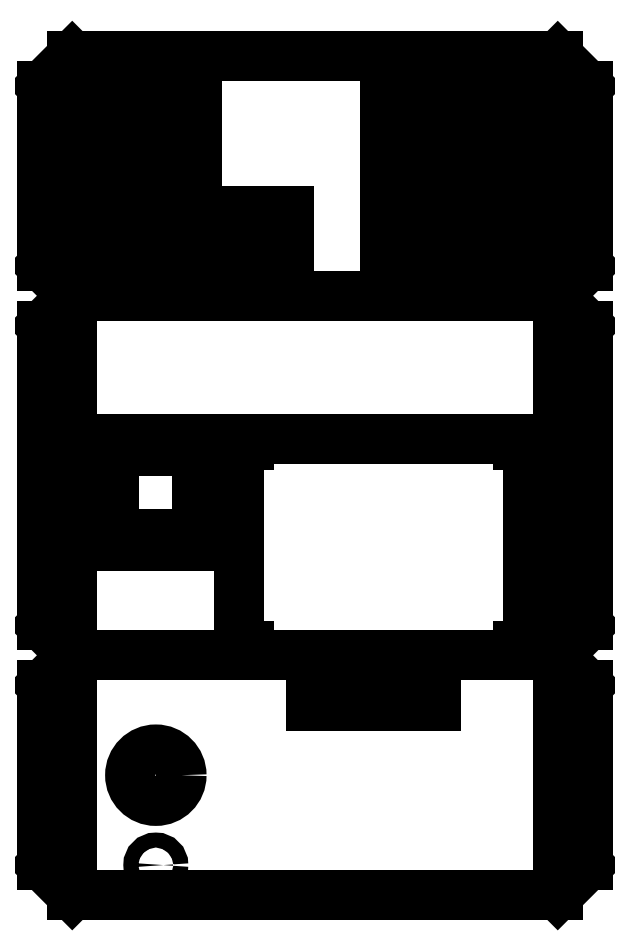
<metadata>
{"format":"dxf","ext":"dxf","renderer":"ezdxf+matplotlib","layout":"modelspace","background":"white","min_lineweight":24,"dpi":150}
</metadata>
<code>
0
SECTION
2
ENTITIES
0
LINE
8
0
10
3.29
20
4
30
0
11
3.29
21
7.608
31
0
0
LINE
8
0
10
8.102
20
4
30
0
11
8.102
21
7.608
31
0
0
LINE
8
0
10
3.29
20
7.608
30
0
11
8.102
21
7.608
31
0
0
LINE
8
0
10
4.48
20
4
30
0
11
3.29
21
4
31
0
0
LINE
8
0
10
4.48
20
3.688
30
0
11
4.48
21
3.157
31
0
0
LINE
8
0
10
4.48
20
3.157
30
0
11
6.572
21
3.157
31
0
0
LINE
8
0
10
6.572
20
3.157
30
0
11
6.572
21
3.688
31
0
0
LINE
8
0
10
6.572
20
3.688
30
0
11
4.48
21
3.688
31
0
0
LINE
8
0
10
8.102
20
4
30
0
11
8.602
21
4
31
0
0
LINE
8
0
10
7.945
20
7.511
30
0
11
7.945
21
7.571
31
0
0
LINE
8
0
10
8.005
20
7.511
30
0
11
7.945
21
7.511
31
0
0
LINE
8
0
10
3.387
20
7.511
30
0
11
3.447
21
7.511
31
0
0
LINE
8
0
10
3.447
20
7.511
30
0
11
3.447
21
7.571
31
0
0
LINE
8
0
10
7.945
20
4.097
30
0
11
7.945
21
4.157
31
0
0
LINE
8
0
10
8.005
20
4.097
30
0
11
7.945
21
4.097
31
0
0
LINE
8
0
10
3.447
20
4.097
30
0
11
3.447
21
4.157
31
0
0
LINE
8
0
10
3.387
20
4.097
30
0
11
3.447
21
4.097
31
0
0
LINE
8
0
10
0.5
20
4
30
0
11
8.102
21
4
31
0
0
INSERT
8
0
2
radioshack_square_board-0
10
1.204
20
6.022
30
0
0
LINE
8
0
10
8.602
20
4
30
0
11
8.602
21
10
31
0
0
LINE
8
0
10
0.5
20
4
30
0
11
0.5
21
10
31
0
0
LINE
8
0
10
0.5
20
10
30
0
11
8.602
21
10
31
0
0
LINE
8
0
10
8.602
20
10
30
0
11
8.602
21
14
31
0
0
LINE
8
0
10
0.5
20
10
30
0
11
0.5
21
14
31
0
0
LINE
8
0
10
8.602
20
4
30
0
11
8.602
21
0
31
0
0
LINE
8
0
10
0.5
20
4
30
0
11
0.5
21
0
31
0
0
LINE
8
0
10
0.5
20
14
30
0
11
8.602
21
14
31
0
0
INSERT
8
0
2
8_pin_connector_panel
10
5.72
20
12.59
30
0
0
INSERT
8
0
2
8_pin_connector_panel
10
5.72
20
11.66
30
0
0
INSERT
8
0
2
8_pin_connector_panel
10
5.72
20
10.73
30
0
0
LINE
8
0
10
8.602
20
4
30
0
11
9.102
21
4.5
31
0
0
LINE
8
0
10
9.102
20
9.5
30
0
11
9.102
21
4.5
31
0
0
LINE
8
0
10
8.602
20
10
30
0
11
9.102
21
9.5
31
0
0
LINE
8
0
10
8.602
20
10
30
0
11
9.102
21
10.5
31
0
0
LINE
8
0
10
8.602
20
14
30
0
11
9.102
21
13.5
31
0
0
LINE
8
0
10
9.102
20
13.5
30
0
11
9.102
21
10.5
31
0
0
LINE
8
0
10
9.102
20
3.5
30
0
11
9.102
21
0.5
31
0
0
LINE
8
0
10
8.602
20
0
30
0
11
9.102
21
0.5
31
0
0
LINE
8
0
10
8.602
20
4
30
0
11
9.102
21
3.5
31
0
0
LINE
8
0
10
0.5
20
10
30
0
11
9e-16
21
10.5
31
0
0
LINE
8
0
10
9e-16
20
13.5
30
0
11
9e-16
21
10.5
31
0
0
LINE
8
0
10
0.5
20
14
30
0
11
9e-16
21
13.5
31
0
0
LINE
8
0
10
0.5
20
10
30
0
11
9e-16
21
9.5
31
0
0
LINE
8
0
10
0.5
20
4
30
0
11
9e-16
21
4.5
31
0
0
LINE
8
0
10
9e-16
20
9.5
30
0
11
9e-16
21
4.5
31
0
0
LINE
8
0
10
0.5
20
4
30
0
11
0
21
3.5
31
0
0
LINE
8
0
10
0.5
20
0
30
0
11
0
21
0.5
31
0
0
CIRCLE
8
0
10
8.602
20
10
30
0
40
0.065
0
CIRCLE
8
0
10
8.602
20
4
30
0
40
0.065
0
CIRCLE
8
0
10
0.5
20
4
30
0
40
0.065
0
CIRCLE
8
0
10
0.5
20
10
30
0
40
0.065
0
INSERT
8
0
2
4_pin_panel_mount
10
1
20
11.66
30
0
0
INSERT
8
0
2
4_pin_panel_mount
10
1
20
12.59
30
0
0
INSERT
8
0
2
2_pin_panel_mount
10
1
20
10.73
30
0
0
INSERT
8
0
2
2_pin_panel_mount
10
2.936
20
10.73
30
0
0
CIRCLE
8
centers
10
0.25
20
13
30
0
40
0.0625
0
CIRCLE
8
centers
10
8.852
20
13
30
0
40
0.0625
0
CIRCLE
8
centers
10
8.852
20
11
30
0
40
0.0625
0
CIRCLE
8
centers
10
0.25
20
11
30
0
40
0.0625
0
CIRCLE
8
centers
10
0.25
20
8.5
30
0
40
0.0625
0
CIRCLE
8
centers
10
0.25
20
5.5
30
0
40
0.0625
0
CIRCLE
8
centers
10
8.852
20
8.5
30
0
40
0.0625
0
CIRCLE
8
centers
10
8.852
20
5.5
30
0
40
0.0625
0
CIRCLE
8
centers
10
0.25
20
3
30
0
40
0.0625
0
CIRCLE
8
centers
10
0.25
20
1
30
0
40
0.0625
0
CIRCLE
8
centers
10
8.852
20
3
30
0
40
0.0625
0
CIRCLE
8
centers
10
8.852
20
1
30
0
40
0.0625
0
CIRCLE
8
centers
10
1.895
20
2
30
0
40
0.429
0
CIRCLE
8
centers
10
1.895
20
0.5
30
0
40
0.125
0
LINE
8
centers
10
1.343
20
13.13
30
0
11
2.243
21
13.13
31
0
0
LINE
8
centers
10
2.243
20
13.13
30
0
11
2.243
21
12.67
31
0
0
LINE
8
centers
10
2.243
20
12.67
30
0
11
1.343
21
12.67
31
0
0
LINE
8
centers
10
1.343
20
12.67
30
0
11
1.343
21
13.13
31
0
0
LINE
8
centers
10
1.343
20
12.2
30
0
11
2.243
21
12.2
31
0
0
LINE
8
centers
10
2.243
20
12.2
30
0
11
2.243
21
11.74
31
0
0
LINE
8
centers
10
2.243
20
11.74
30
0
11
1.343
21
11.74
31
0
0
LINE
8
centers
10
1.343
20
11.74
30
0
11
1.343
21
12.2
31
0
0
LINE
8
centers
10
1.343
20
11.27
30
0
11
1.843
21
11.27
31
0
0
LINE
8
centers
10
1.843
20
11.27
30
0
11
1.843
21
10.81
31
0
0
LINE
8
centers
10
1.843
20
10.81
30
0
11
1.343
21
10.81
31
0
0
LINE
8
centers
10
1.343
20
10.81
30
0
11
1.343
21
11.27
31
0
0
LINE
8
centers
10
3.279
20
11.27
30
0
11
3.779
21
11.27
31
0
0
LINE
8
centers
10
3.779
20
11.27
30
0
11
3.779
21
10.81
31
0
0
LINE
8
centers
10
3.779
20
10.81
30
0
11
3.279
21
10.81
31
0
0
LINE
8
centers
10
3.279
20
10.81
30
0
11
3.279
21
11.27
31
0
0
LINE
8
centers
10
7.759
20
13.13
30
0
11
6.063
21
13.13
31
0
0
LINE
8
centers
10
6.063
20
13.13
30
0
11
6.063
21
12.67
31
0
0
LINE
8
centers
10
6.063
20
12.67
30
0
11
7.759
21
12.67
31
0
0
LINE
8
centers
10
7.759
20
12.67
30
0
11
7.759
21
13.13
31
0
0
LINE
8
centers
10
7.759
20
11.74
30
0
11
6.063
21
11.74
31
0
0
LINE
8
centers
10
6.063
20
11.74
30
0
11
6.063
21
12.2
31
0
0
LINE
8
centers
10
6.063
20
12.2
30
0
11
7.759
21
12.2
31
0
0
LINE
8
centers
10
7.759
20
12.2
30
0
11
7.759
21
11.74
31
0
0
LINE
8
centers
10
6.063
20
11.27
30
0
11
7.759
21
11.27
31
0
0
LINE
8
centers
10
7.759
20
11.27
30
0
11
7.759
21
10.81
31
0
0
LINE
8
centers
10
7.759
20
10.81
30
0
11
6.063
21
10.81
31
0
0
LINE
8
centers
10
6.063
20
10.81
30
0
11
6.063
21
11.27
31
0
0
LINE
8
centers
10
4.48
20
3.688
30
0
11
6.572
21
3.688
31
0
0
LINE
8
centers
10
6.572
20
3.688
30
0
11
6.572
21
3.157
31
0
0
LINE
8
centers
10
6.572
20
3.157
30
0
11
4.48
21
3.157
31
0
0
LINE
8
centers
10
4.48
20
3.157
30
0
11
4.48
21
3.688
31
0
0
CIRCLE
8
centers
10
3.447
20
7.511
30
0
40
0.0625
0
CIRCLE
8
centers
10
3.447
20
4.097
30
0
40
0.06
0
CIRCLE
8
centers
10
7.945
20
7.511
30
0
40
0.06
0
CIRCLE
8
centers
10
7.945
20
4.097
30
0
40
0.06
0
CIRCLE
8
centers
10
1.197
20
13.16
30
0
40
0.0625
0
CIRCLE
8
centers
10
2.389
20
13.16
30
0
40
0.0625
0
CIRCLE
8
centers
10
2.389
20
12.23
30
0
40
0.0625
0
CIRCLE
8
centers
10
1.197
20
12.23
30
0
40
0.0625
0
CIRCLE
8
centers
10
1.197
20
11.3
30
0
40
0.0625
0
CIRCLE
8
centers
10
1.989
20
11.3
30
0
40
0.0625
0
CIRCLE
8
centers
10
3.133
20
11.3
30
0
40
0.0625
0
CIRCLE
8
centers
10
3.925
20
11.3
30
0
40
0.0625
0
CIRCLE
8
centers
10
7.905
20
11.3
30
0
40
0.0625
0
CIRCLE
8
centers
10
5.918
20
11.3
30
0
40
0.0625
0
CIRCLE
8
centers
10
5.918
20
12.23
30
0
40
0.0625
0
CIRCLE
8
centers
10
7.905
20
12.23
30
0
40
0.0625
0
CIRCLE
8
centers
10
7.905
20
13.16
30
0
40
0.0625
0
CIRCLE
8
centers
10
5.918
20
13.16
30
0
40
0.0625
0
CIRCLE
8
centers
10
0.25
20
7
30
0
40
0.0625
0
CIRCLE
8
centers
10
8.852
20
7
30
0
40
0.0625
0
LINE
8
0
10
0
20
3.5
30
0
11
0
21
0.5
31
0
0
LINE
8
0
10
0.5
20
0
30
0
11
8.602
21
0
31
0
0
ENDSEC
0
EOF

</code>
